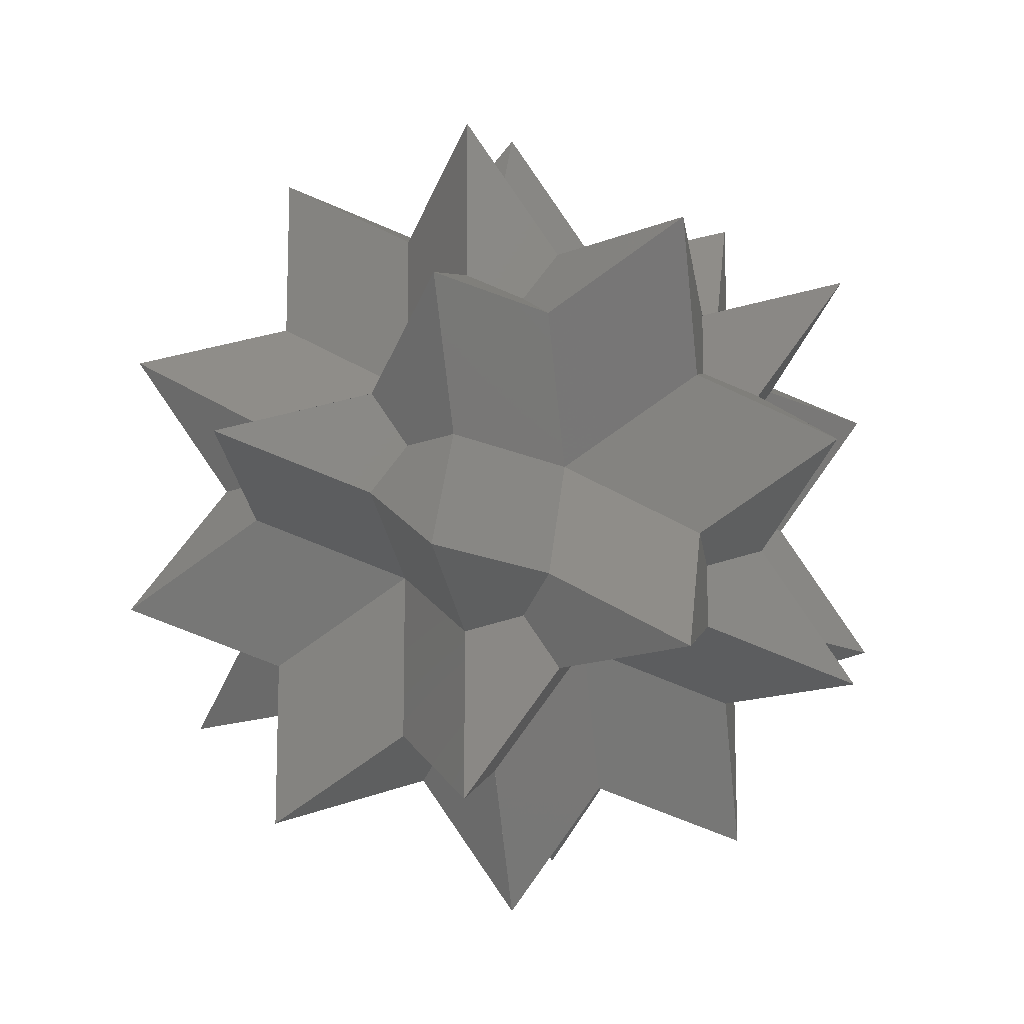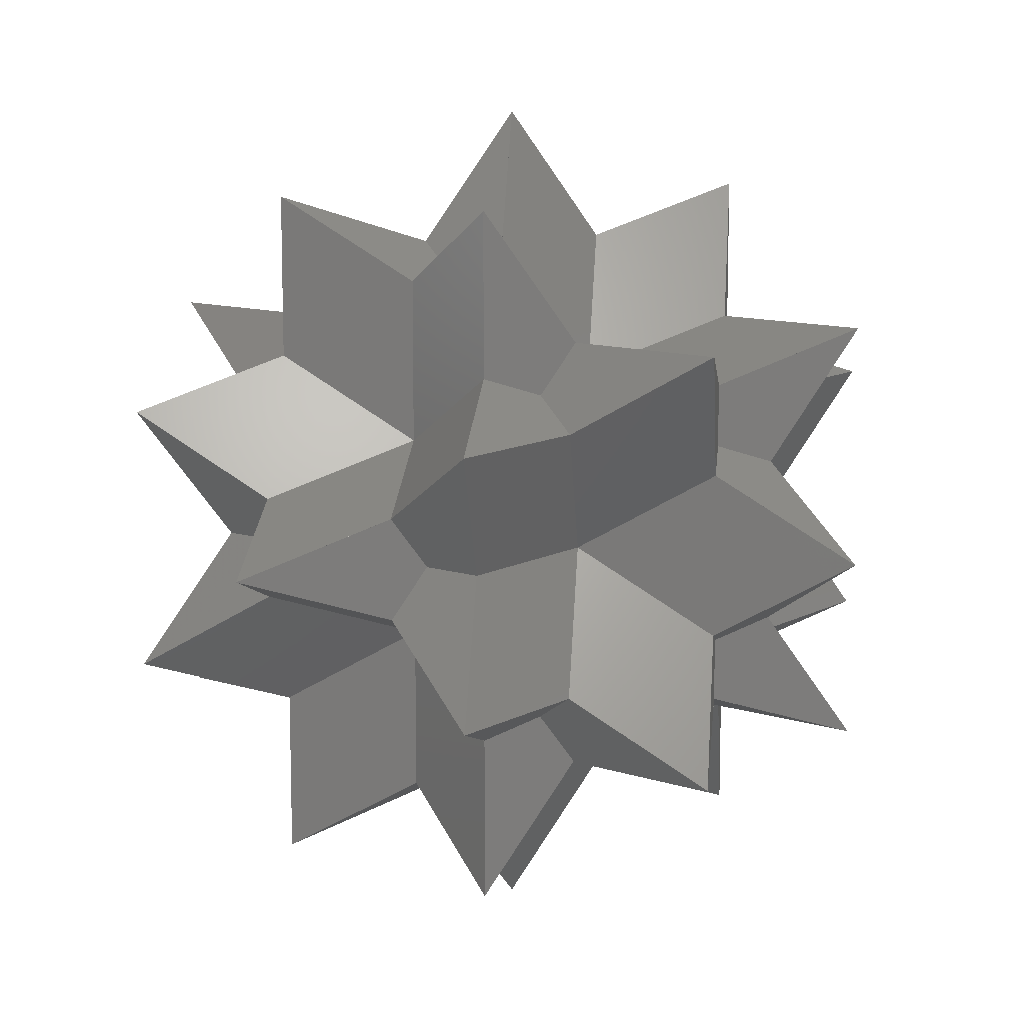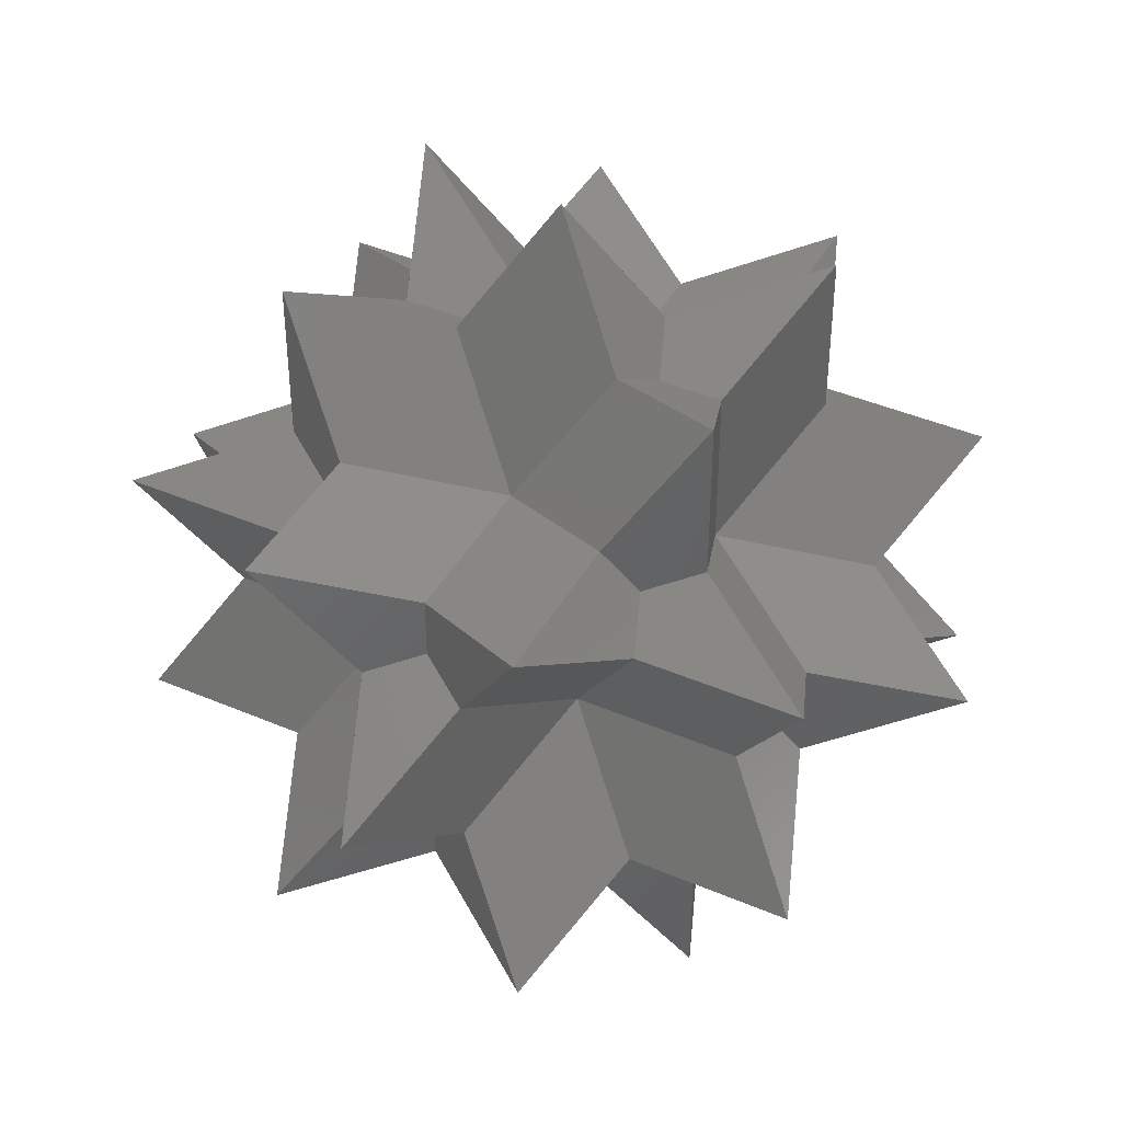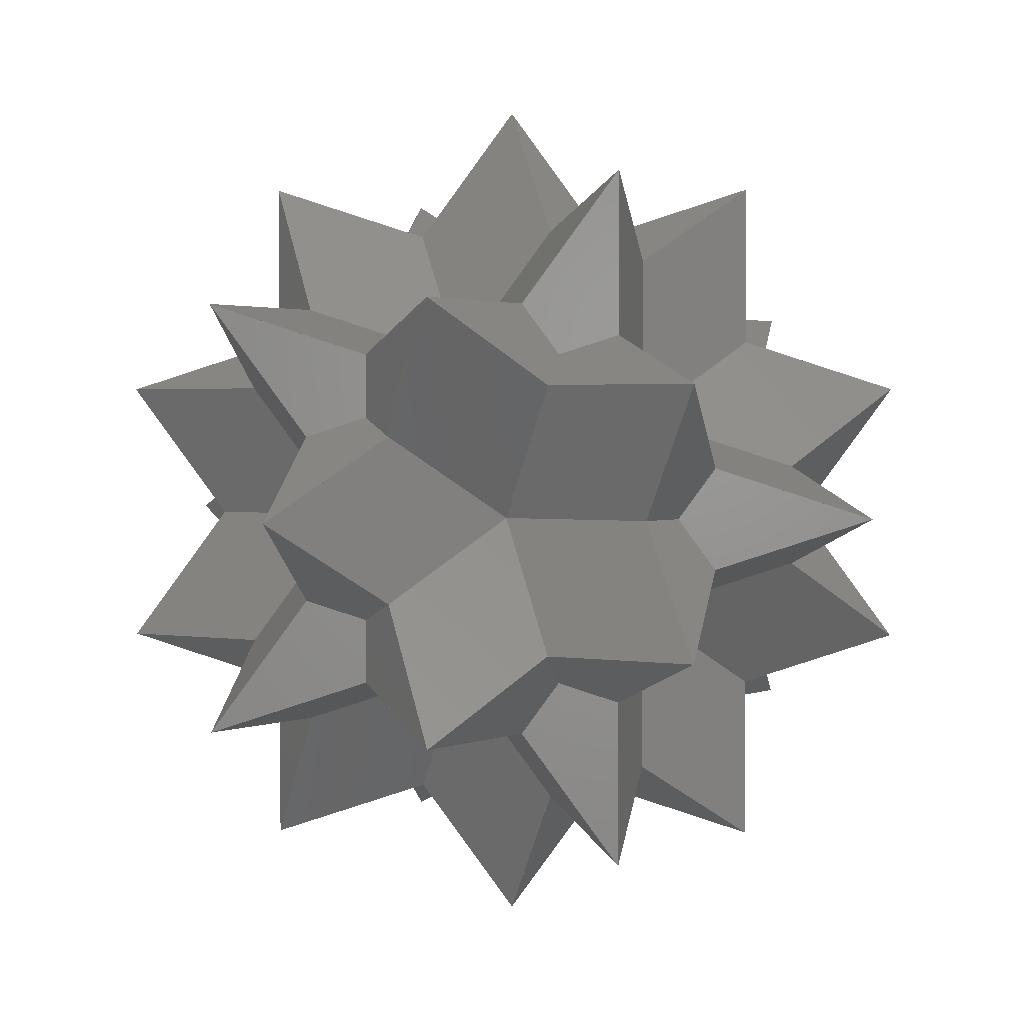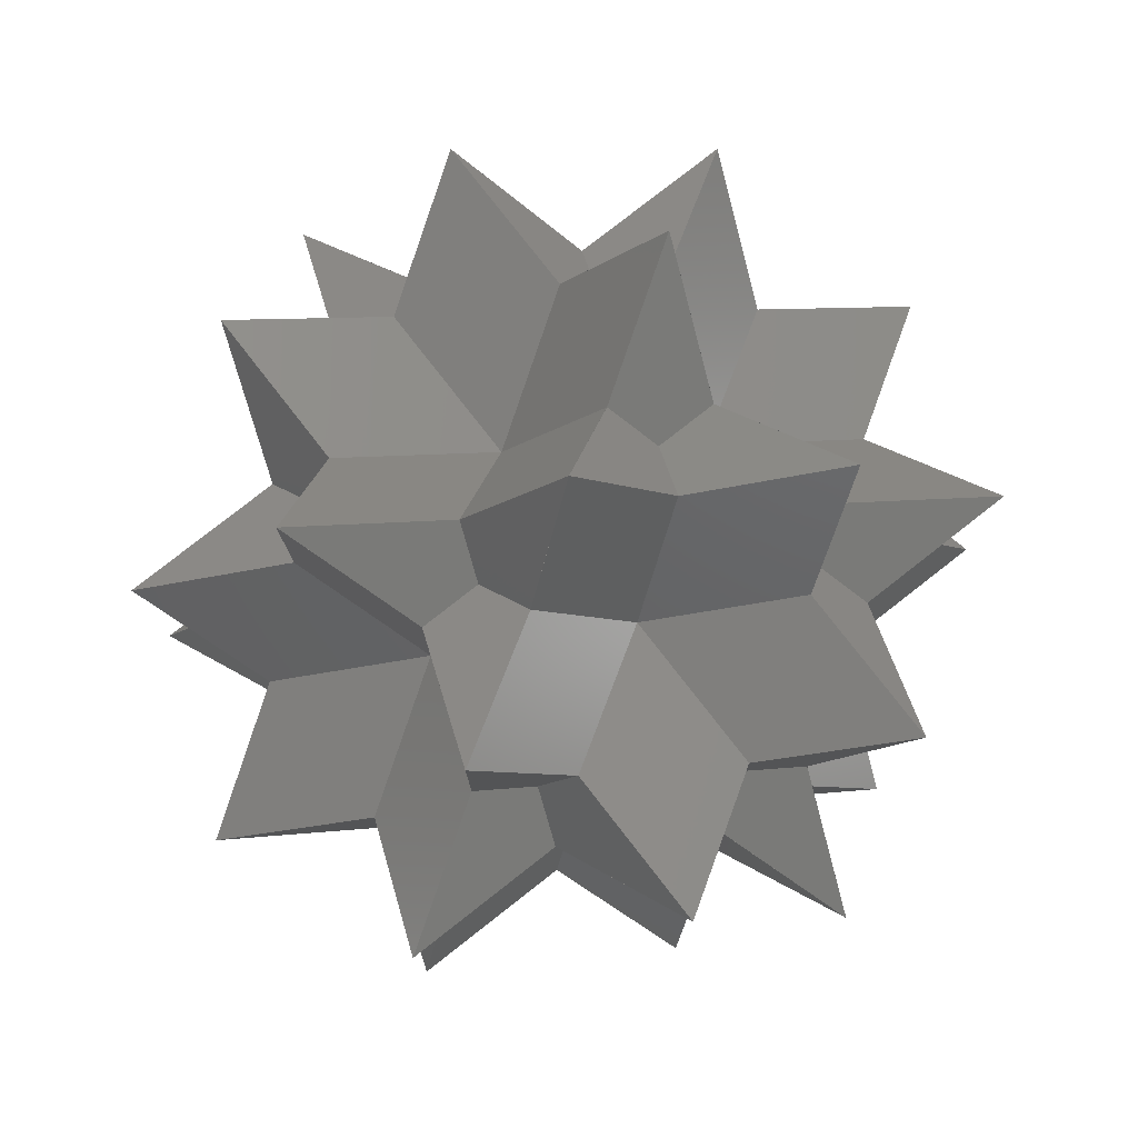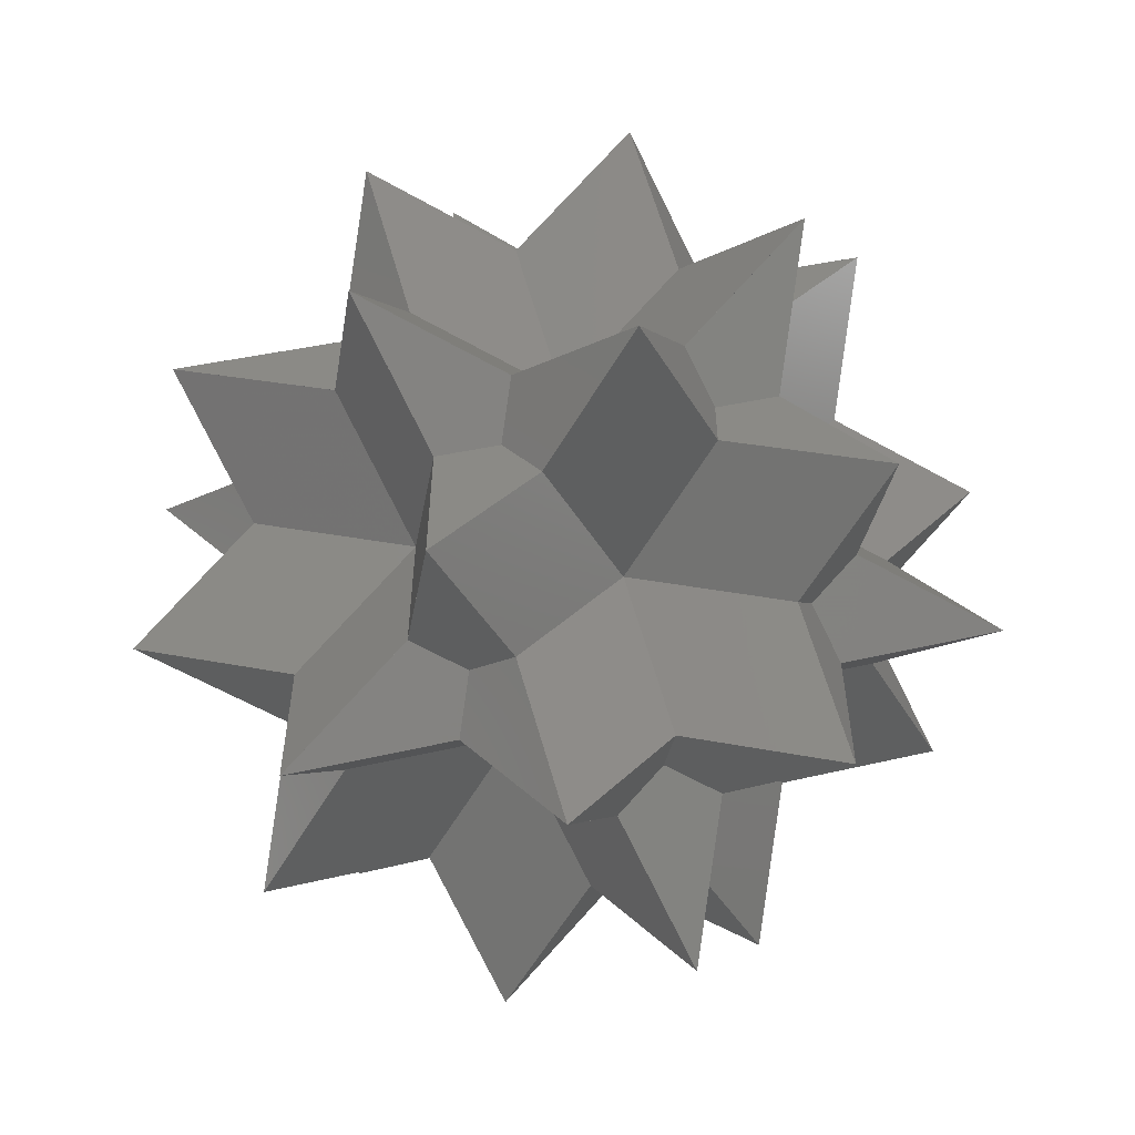
<metadata>
{"format":"stl","ext":"stl","renderer":"f3d","projection":"perspective","resolution":1024,"background":"white","views":[{"elev":-14.3,"azim":-47.8,"up":"+Y"},{"elev":11.5,"azim":-52.0,"up":"+Y"},{"elev":42.3,"azim":-62.8,"up":"+Z"},{"elev":1.8,"azim":33.4,"up":"+Y"},{"elev":79.6,"azim":-128.0,"up":"+Z"},{"elev":-59.3,"azim":-120.3,"up":"+Z"}]}
</metadata>
<code>
# stl→obj: 60 verts, 80 faces
v 7.63 -12.36 20
v 20 -32.36 12.36
v 20 -7.63 12.36
v 20 7.63 12.36
v 40 0 0
v 0 -0 24.72
v -12.36 -20 32.36
v 20 32.36 12.36
v 7.63 12.36 20
v -12.36 20 32.36
v -24.72 0 0
v -32.36 12.36 -20
v -20 -7.63 -12.36
v -12.36 -20 -7.63
v -12.36 -20 -32.36
v -20 -7.63 12.36
v -32.36 12.36 20
v 0 -40 0
v -12.36 -20 7.63
v 12.36 -20 7.63
v 12.36 -20 32.36
v 24.72 -0 0
v 32.36 12.36 20
v 12.36 -20 -7.63
v 32.36 12.36 -20
v 20 -7.63 -12.36
v 12.36 -20 -32.36
v -20 -32.36 -12.36
v 0 -24.72 0
v 20 -32.36 -12.36
v -7.63 -12.36 20
v -32.36 -12.36 20
v 32.36 -12.36 20
v 0 0 40
v -7.63 12.36 20
v 12.36 20 32.36
v -20 7.63 12.36
v -20 32.36 12.36
v -20 -32.36 12.36
v -40 0 0
v -12.36 20 7.63
v -12.36 20 -7.63
v 0 40 0
v -32.36 -12.36 -20
v -20 7.63 -12.36
v -12.36 20 -32.36
v 12.36 20 7.63
v 20 32.36 -12.36
v 0 24.72 0
v -20 32.36 -12.36
v 12.36 20 -7.63
v 7.63 12.36 -20
v -7.63 12.36 -20
v 0 0 -40
v 7.63 -12.36 -20
v 0 0 -24.72
v 20 7.63 -12.36
v -7.63 -12.36 -20
v 32.36 -12.36 -20
v 12.36 20 -32.36
f 1 2 3
f 4 3 5
f 6 7 1
f 8 9 4
f 10 6 9
f 11 12 13
f 14 13 15
f 16 17 11
f 18 19 14
f 7 16 19
f 20 3 21
f 22 23 3
f 24 20 18
f 25 22 26
f 27 26 24
f 19 28 29
f 20 29 30
f 31 32 19
f 33 1 20
f 34 31 1
f 35 6 36
f 31 21 6
f 37 35 38
f 39 31 16
f 40 16 37
f 41 10 37
f 11 37 32
f 42 43 41
f 44 45 11
f 46 42 45
f 47 48 49
f 41 49 50
f 9 23 47
f 17 35 41
f 34 9 35
f 51 8 49
f 42 49 38
f 52 25 51
f 12 53 42
f 54 52 53
f 55 15 56
f 52 56 46
f 26 30 55
f 48 57 52
f 5 26 57
f 14 29 39
f 24 2 29
f 58 14 44
f 59 24 55
f 54 55 58
f 22 57 59
f 51 60 57
f 4 22 33
f 43 51 47
f 36 47 4
f 53 60 56
f 58 56 27
f 45 50 53
f 28 13 58
f 40 45 13
f 34 48 30
f 17 15 48
f 23 27 50
f 44 43 59
f 25 12 18
f 17 18 23
f 32 43 33
f 33 60 28
f 50 28 34
f 10 5 46
f 32 46 30
f 8 54 2
f 21 27 40
f 60 40 36
f 15 7 5
f 7 8 12
f 21 25 38
f 39 36 59
f 10 2 44
f 38 39 54

</code>
